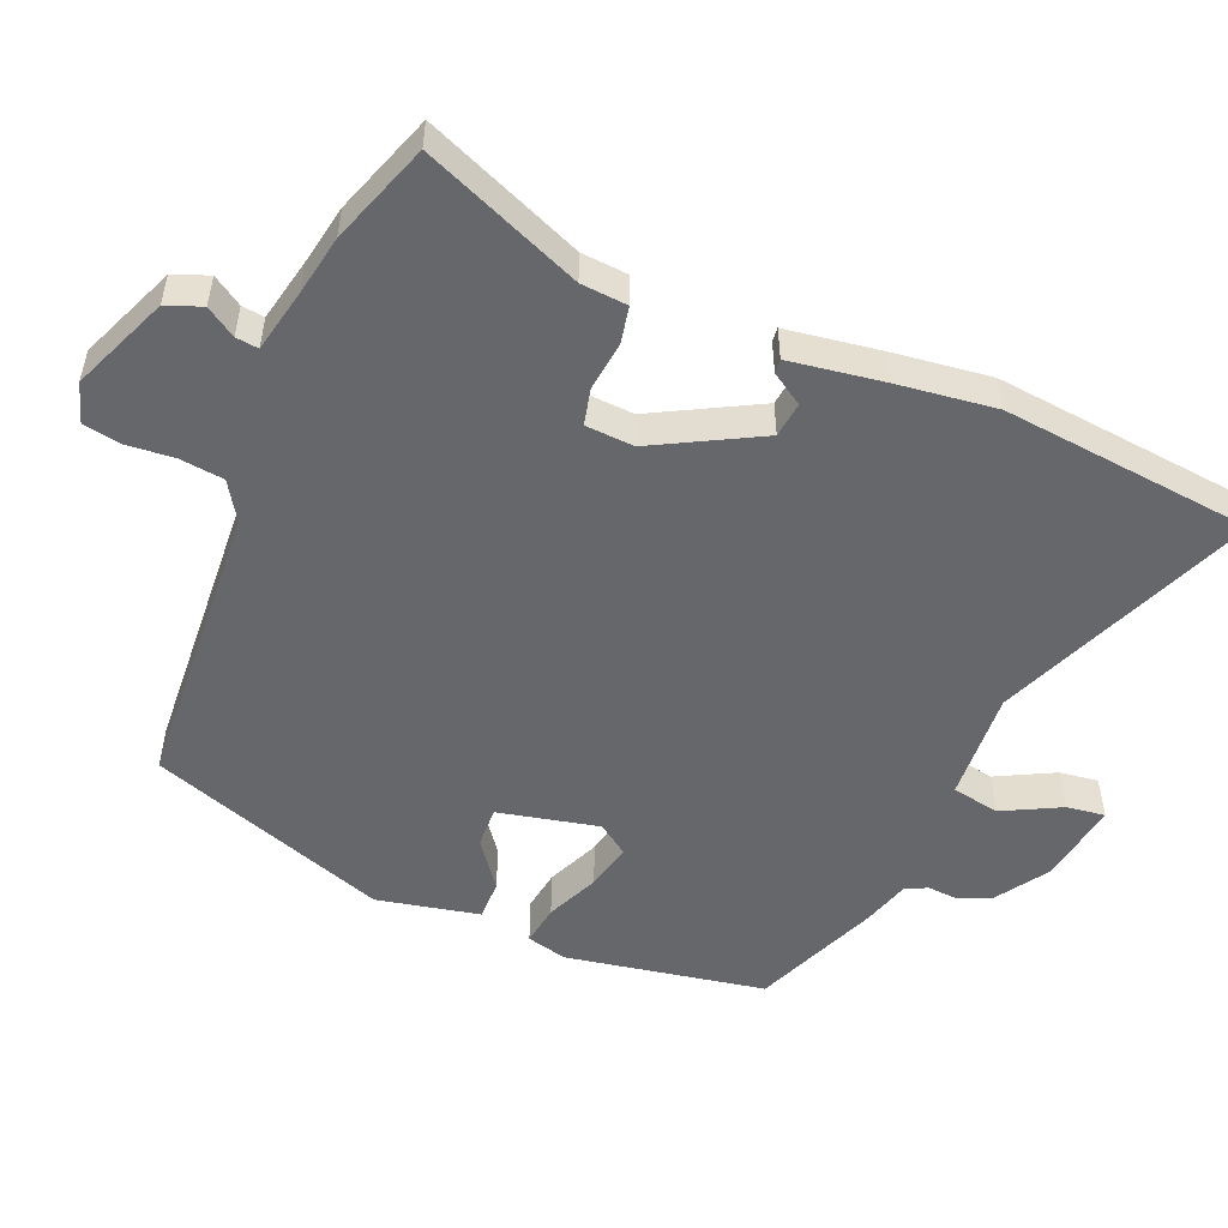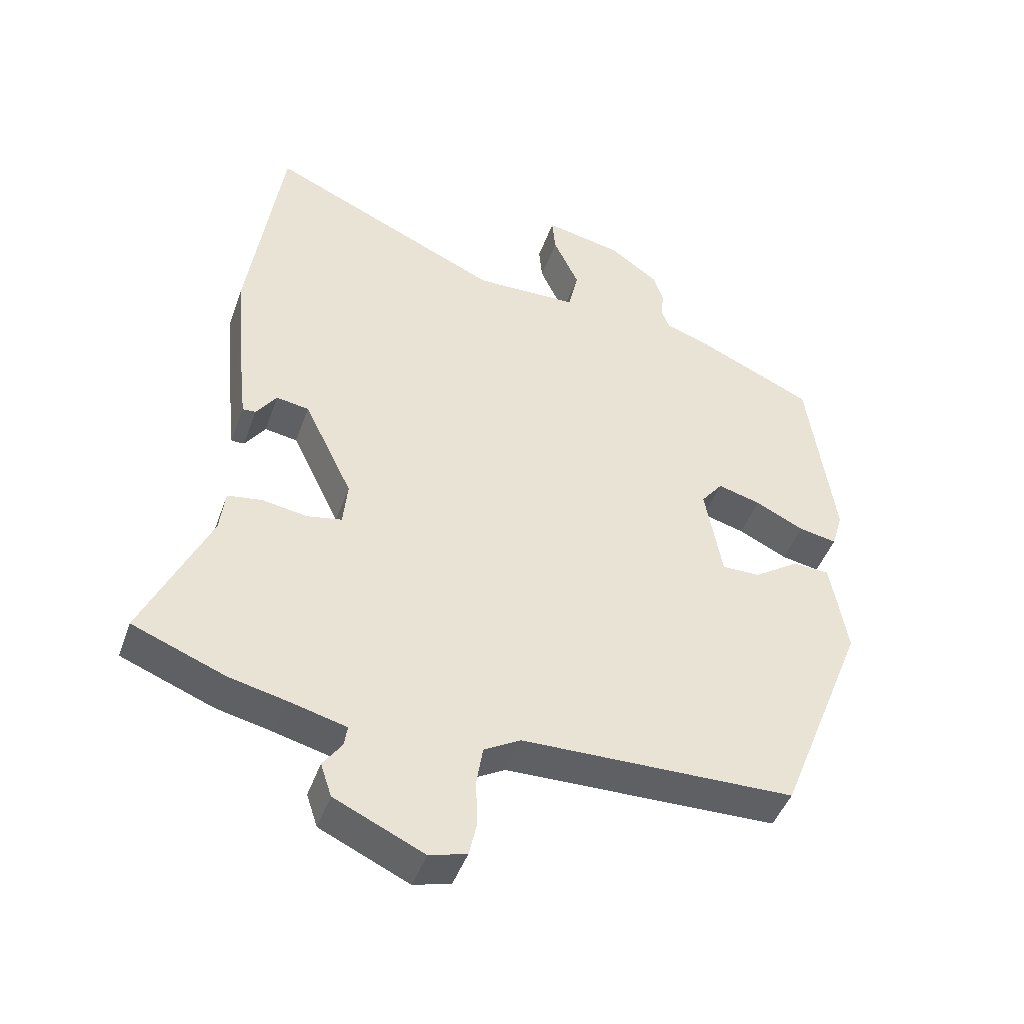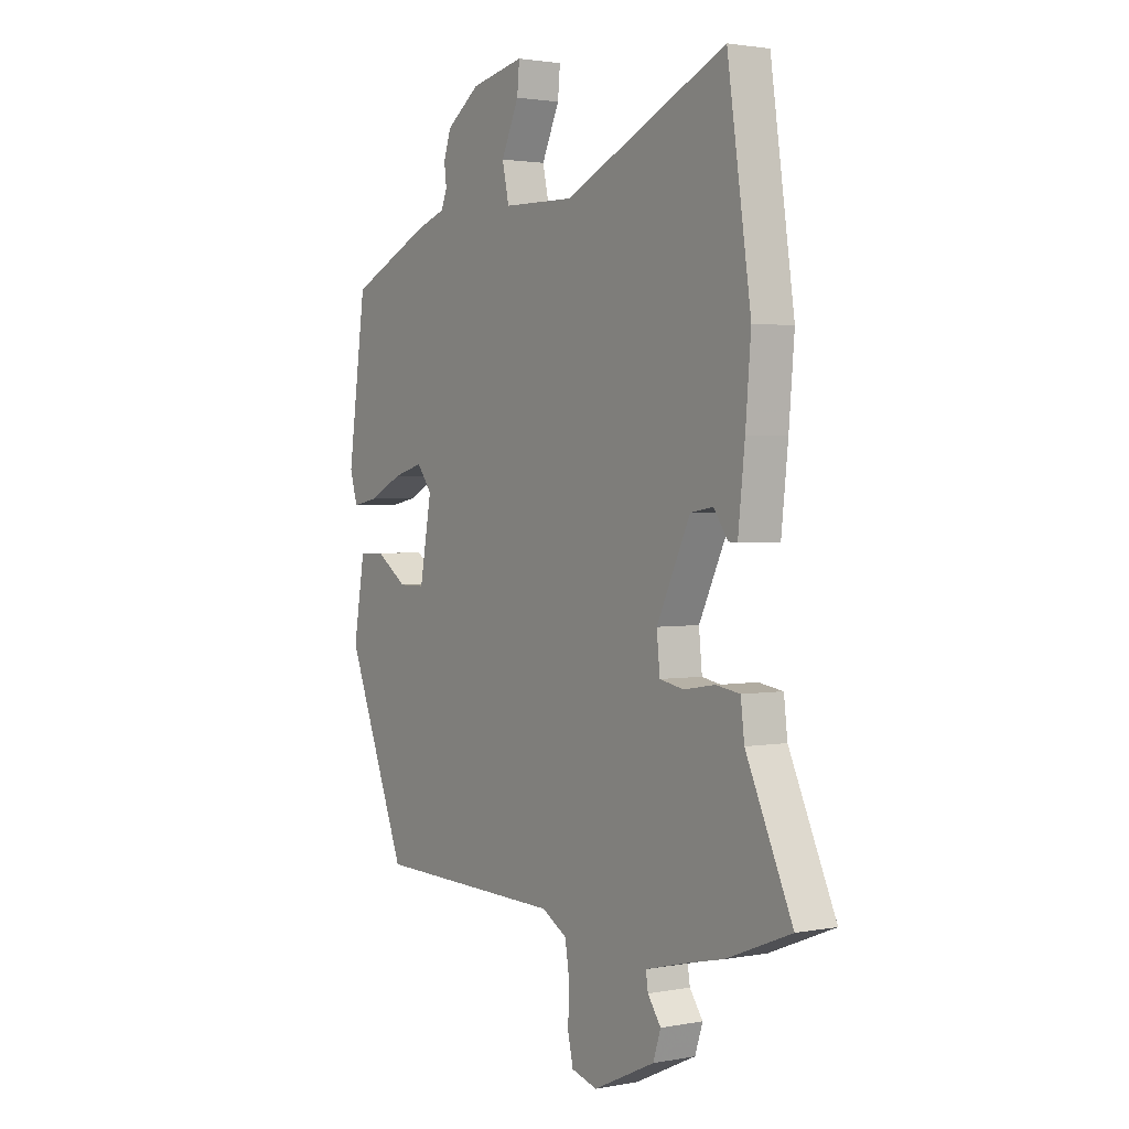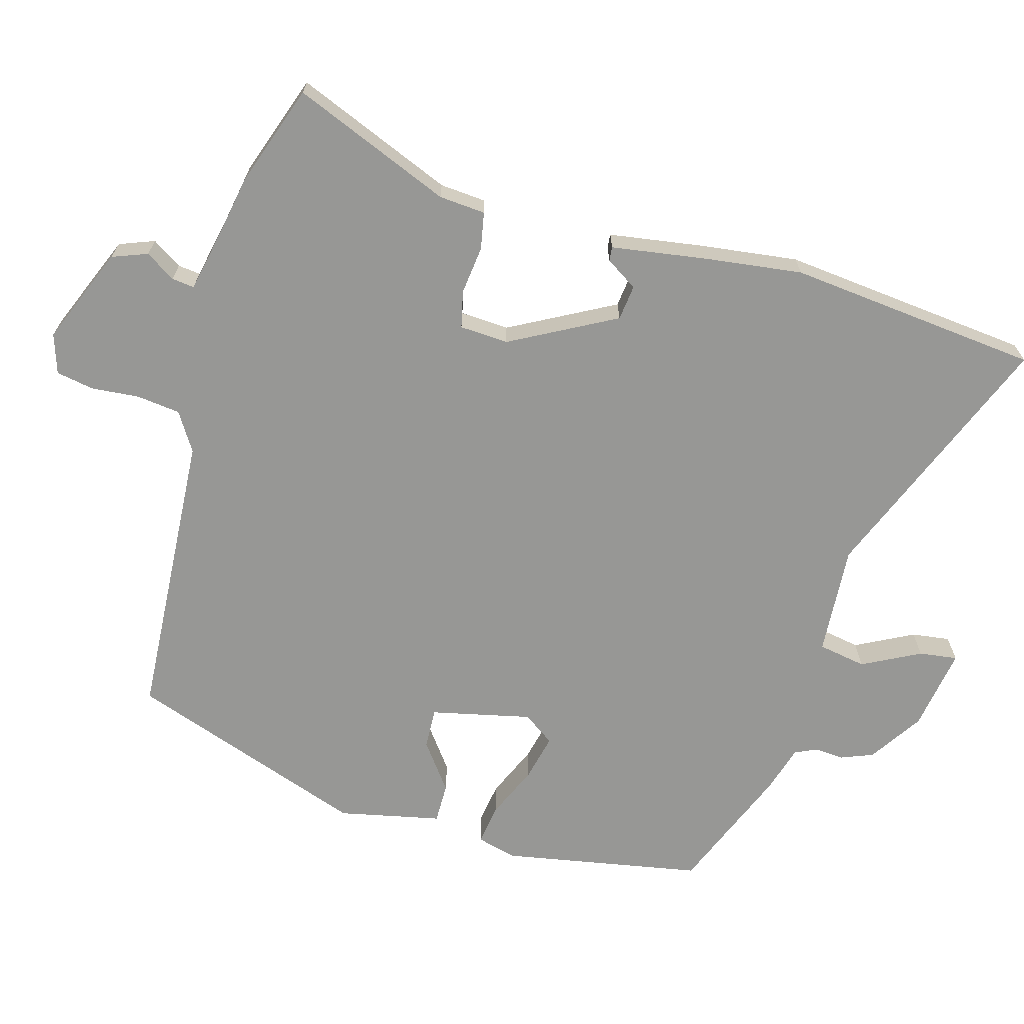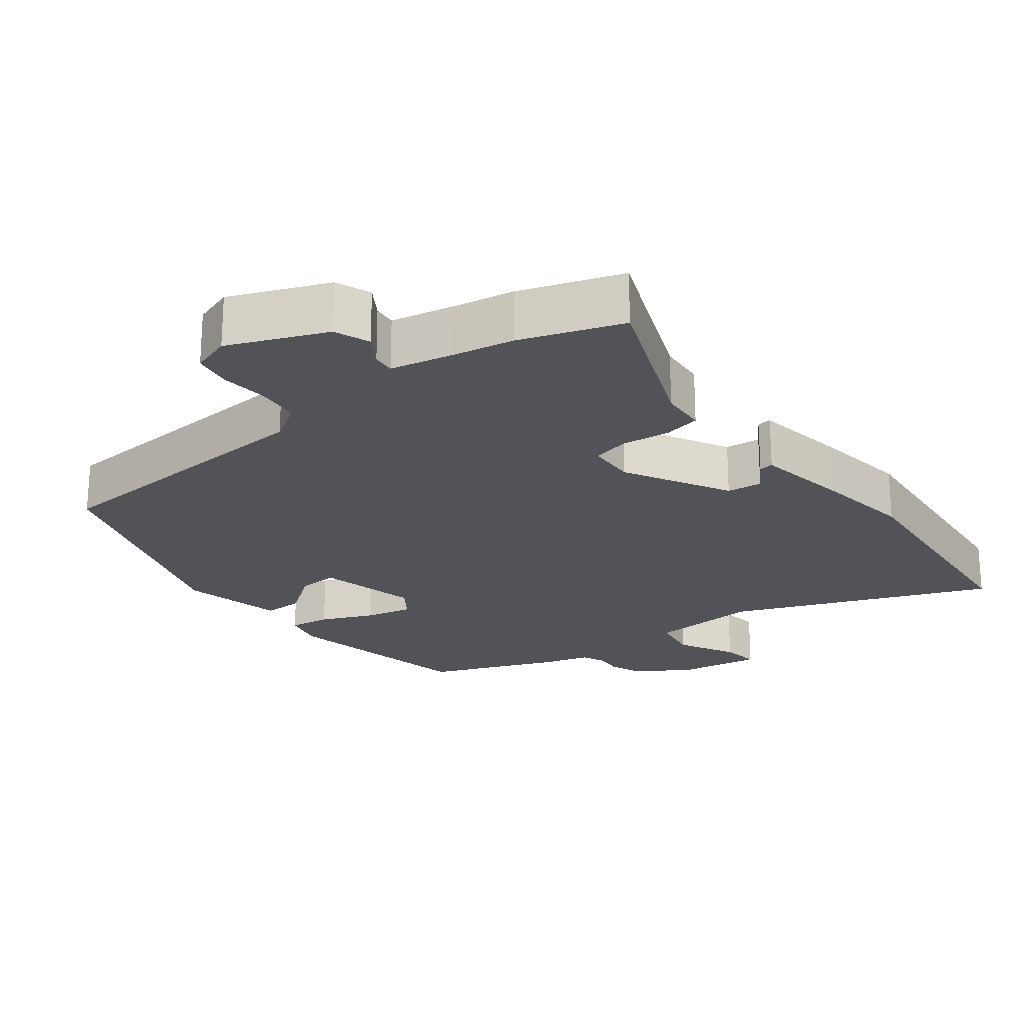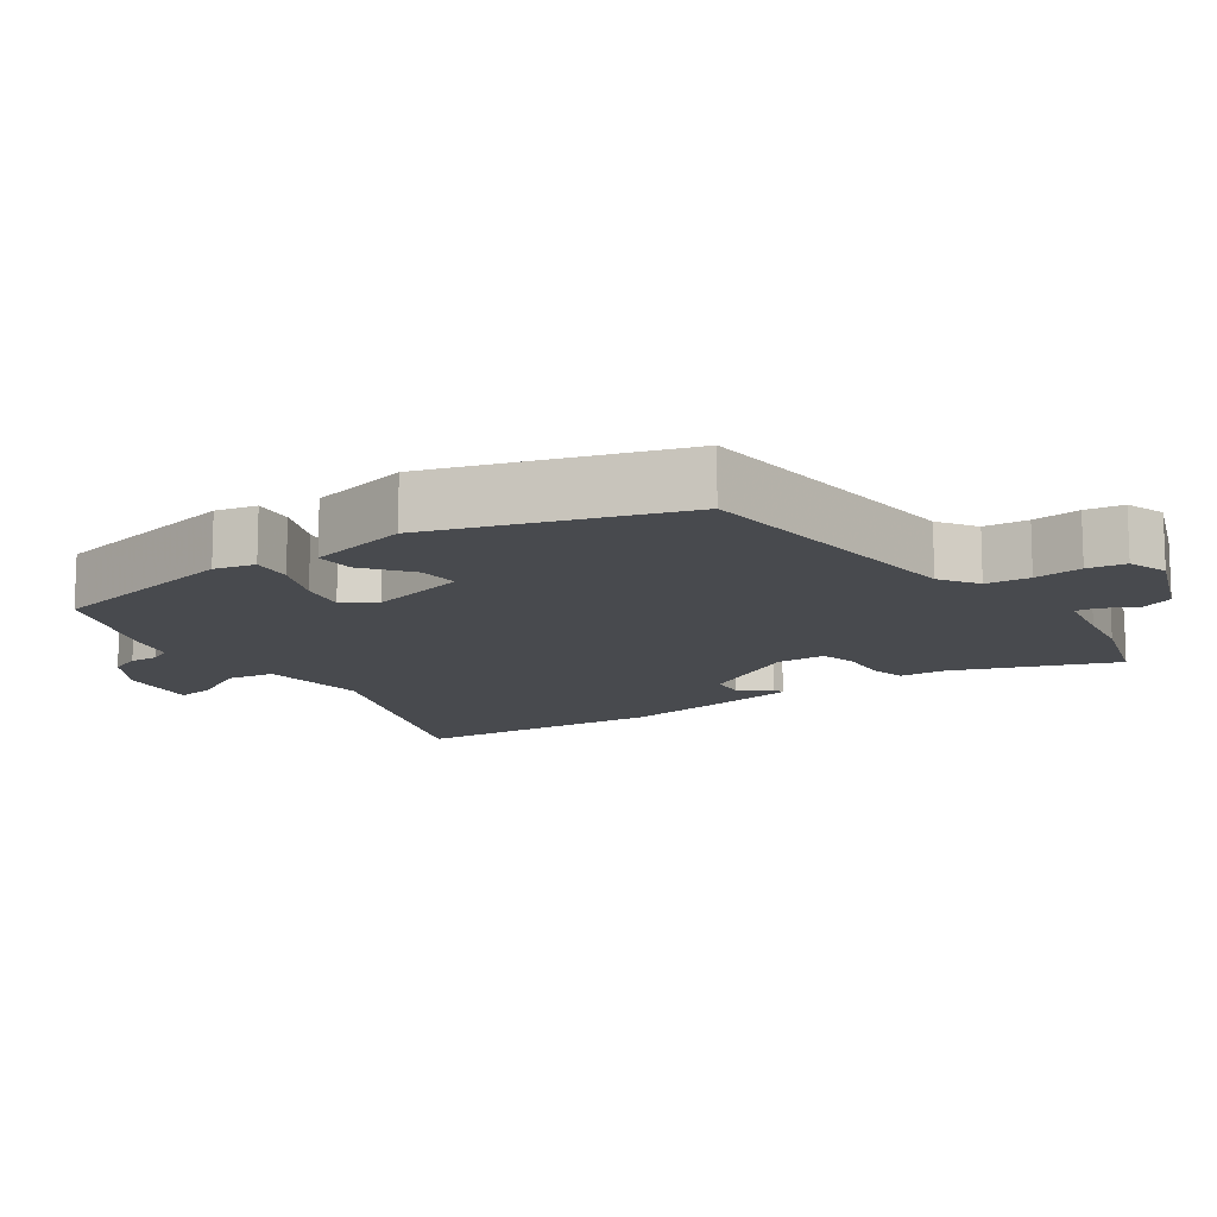
<metadata>
{"format":"obj","ext":"obj","renderer":"f3d","projection":"perspective","resolution":1024,"background":"white","views":[{"elev":-52.2,"azim":-110.4,"up":"+Y"},{"elev":-45.4,"azim":-19.1,"up":"+Z"},{"elev":2.1,"azim":-123.7,"up":"+Z"},{"elev":-68.1,"azim":-103.4,"up":"+Y"},{"elev":-22.5,"azim":-139.6,"up":"+Y"},{"elev":-12.9,"azim":128.6,"up":"+Y"}]}
</metadata>
<code>
v -0.477 0.07 -0.509
v -0.619 0.07 -0.453
v -0.517 0.07 -0.231
v -0.509 0.07 -0.165
v -0.456 0.07 -0.157
v -0.387 0.07 -0.168
v -0.334 0.07 -0.158
v -0.327 0.07 -0.089
v -0.401 0.07 0.064
v -0.451 0.07 0.072
v -0.482 0.07 0.028
v -0.502 0.07 0.027
v -0.517 0.07 0.163
v -0.529 0.07 0.303
v -0.477 0.07 0.66
v -0.118 0.07 0.497
v 0.04 0.07 0.501
v 0.055 0.07 0.569
v 0.016 0.07 0.653
v 0.011 0.07 0.708
v 0.129 0.07 0.684
v 0.203 0.07 0.631
v 0.219 0.07 0.584
v 0.214 0.07 0.543
v 0.227 0.07 0.511
v 0.294 0.07 0.488
v 0.472 0.07 0.407
v 0.512 0.07 0.121
v 0.495 0.07 0.064
v 0.437 0.07 0.075
v 0.363 0.07 0.111
v 0.297 0.07 0.129
v 0.264 0.07 0.086
v 0.29 0.07 -0.058
v 0.348 0.07 -0.058
v 0.417 0.07 -0.011
v 0.474 0.07 -0.013
v 0.499 0.07 -0.16
v 0.365 0.07 -0.497
v -0.052 0.07 -0.506
v -0.108 0.07 -0.538
v -0.118 0.07 -0.6
v -0.115 0.07 -0.669
v -0.127 0.07 -0.722
v -0.184 0.07 -0.738
v -0.32 0.07 -0.675
v -0.337 0.07 -0.624
v -0.308 0.07 -0.583
v -0.303 0.07 -0.551
v -0.393 0.07 -0.528
v -0.477 0 -0.509
v -0.619 0 -0.453
v -0.517 0 -0.231
v -0.509 0 -0.165
v -0.456 0 -0.157
v -0.387 0 -0.168
v -0.334 0 -0.158
v -0.327 0 -0.089
v -0.401 0 0.064
v -0.451 0 0.072
v -0.482 0 0.028
v -0.502 0 0.027
v -0.517 0 0.163
v -0.529 0 0.303
v -0.477 0 0.66
v -0.118 0 0.497
v 0.04 0 0.501
v 0.055 0 0.569
v 0.016 0 0.653
v 0.011 0 0.708
v 0.129 0 0.684
v 0.203 0 0.631
v 0.219 0 0.584
v 0.214 0 0.543
v 0.227 0 0.511
v 0.294 0 0.488
v 0.472 0 0.407
v 0.512 0 0.121
v 0.495 0 0.064
v 0.437 0 0.075
v 0.363 0 0.111
v 0.297 0 0.129
v 0.264 0 0.086
v 0.29 0 -0.058
v 0.348 0 -0.058
v 0.417 0 -0.011
v 0.474 0 -0.013
v 0.499 0 -0.16
v 0.365 0 -0.497
v -0.052 0 -0.506
v -0.108 0 -0.538
v -0.118 0 -0.6
v -0.115 0 -0.669
v -0.127 0 -0.722
v -0.184 0 -0.738
v -0.32 0 -0.675
v -0.337 0 -0.624
v -0.308 0 -0.583
v -0.303 0 -0.551
v -0.393 0 -0.528
f 45 46 47 48
f 45 48 49
f 42 43 44 45
f 41 42 45 49
f 40 41 49 50
f 38 39 40
f 35 36 37 38
f 34 35 38 40
f 33 34 40 50
f 28 29 30 31
f 28 31 32
f 25 26 27 28
f 25 28 32
f 24 25 32 33
f 22 23 24
f 18 19 20 21
f 17 18 21 22
f 13 14 15 16
f 13 16 17
f 10 11 12 13
f 9 10 13 17
f 8 9 17 22
f 3 4 5 6
f 3 6 7
f 2 3 7
f 1 2 7
f 50 1 7
f 33 50 7
f 22 24 33
f 7 8 22 33
f 98 97 96 95
f 99 98 95
f 95 94 93 92
f 99 95 92 91
f 100 99 91 90
f 90 89 88
f 88 87 86 85
f 90 88 85 84
f 100 90 84 83
f 81 80 79 78
f 82 81 78
f 78 77 76 75
f 82 78 75
f 83 82 75 74
f 74 73 72
f 71 70 69 68
f 72 71 68 67
f 66 65 64 63
f 67 66 63
f 63 62 61 60
f 67 63 60 59
f 72 67 59 58
f 56 55 54 53
f 57 56 53
f 57 53 52
f 57 52 51
f 57 51 100
f 57 100 83
f 83 74 72
f 83 72 58 57
f 1 51 52 2
f 2 52 53 3
f 3 53 54 4
f 4 54 55 5
f 5 55 56 6
f 6 56 57 7
f 7 57 58 8
f 8 58 59 9
f 9 59 60 10
f 10 60 61 11
f 11 61 62 12
f 12 62 63 13
f 13 63 64 14
f 14 64 65 15
f 15 65 66 16
f 16 66 67 17
f 17 67 68 18
f 18 68 69 19
f 19 69 70 20
f 20 70 71 21
f 21 71 72 22
f 22 72 73 23
f 23 73 74 24
f 24 74 75 25
f 25 75 76 26
f 26 76 77 27
f 27 77 78 28
f 28 78 79 29
f 29 79 80 30
f 30 80 81 31
f 31 81 82 32
f 32 82 83 33
f 33 83 84 34
f 34 84 85 35
f 35 85 86 36
f 36 86 87 37
f 37 87 88 38
f 38 88 89 39
f 39 89 90 40
f 40 90 91 41
f 41 91 92 42
f 42 92 93 43
f 43 93 94 44
f 44 94 95 45
f 45 95 96 46
f 46 96 97 47
f 47 97 98 48
f 48 98 99 49
f 49 99 100 50
f 50 100 51 1

</code>
